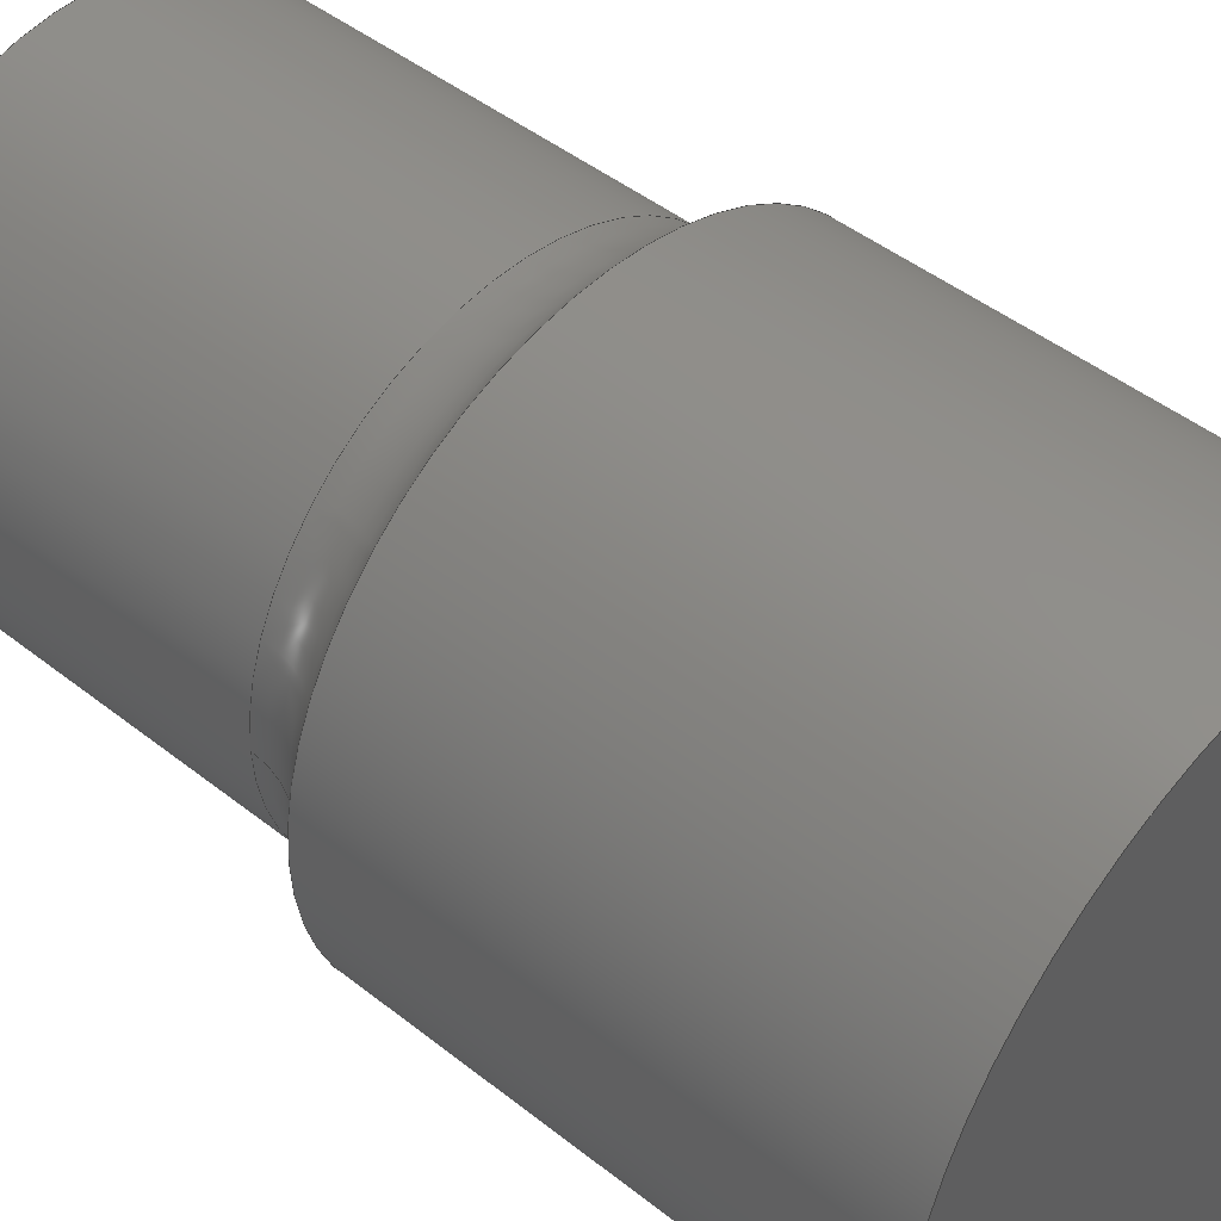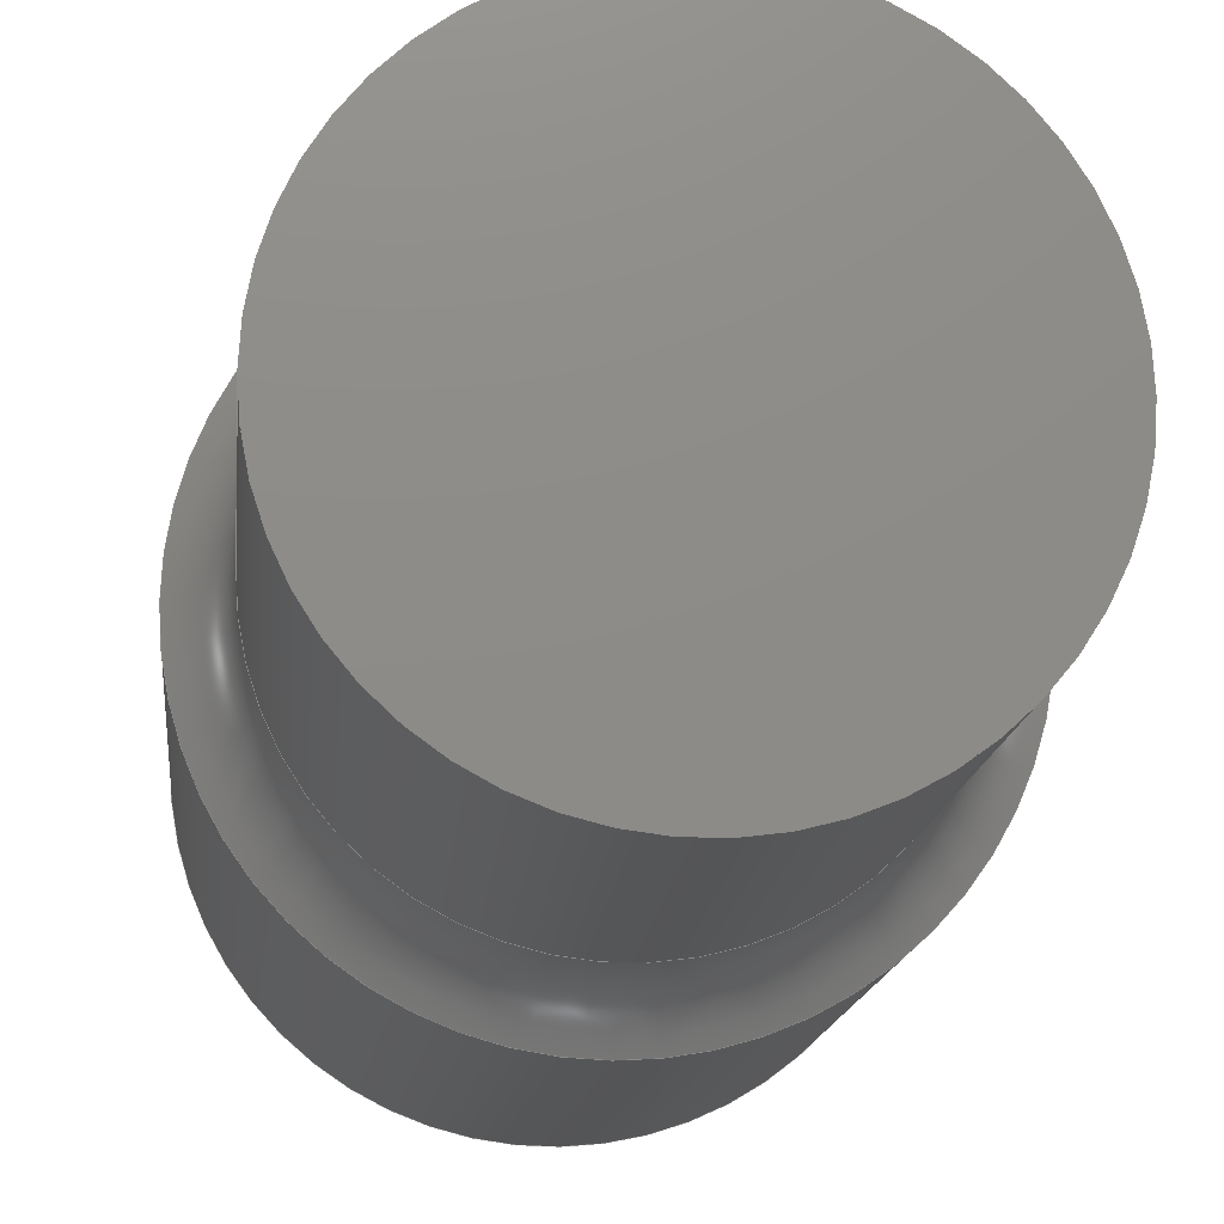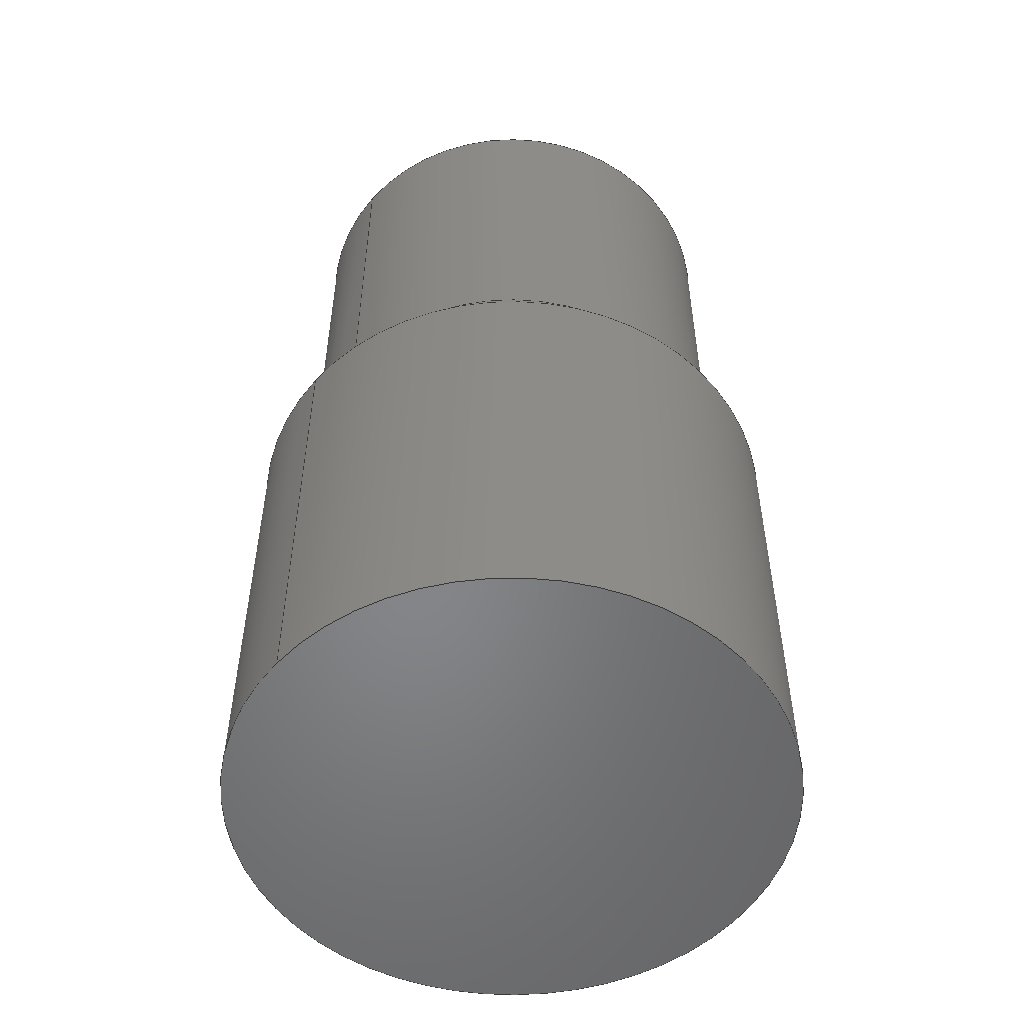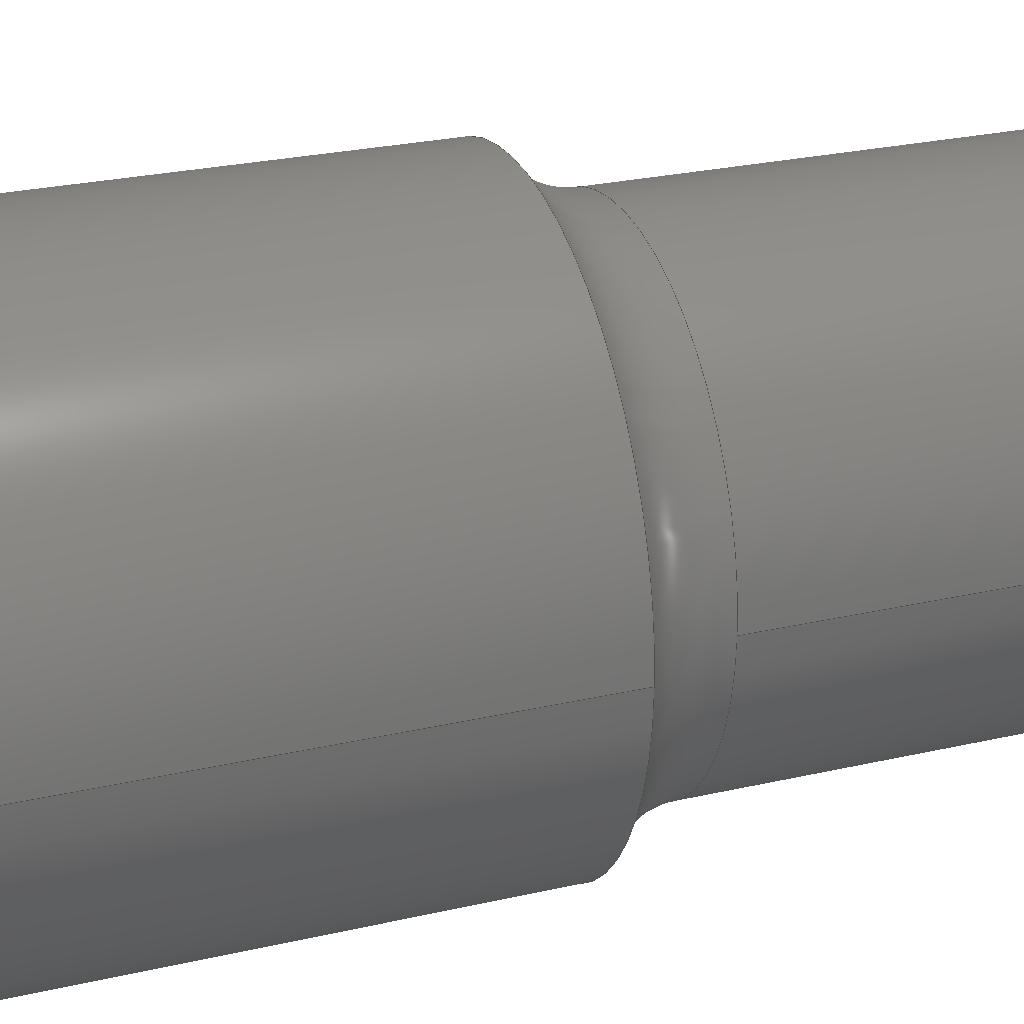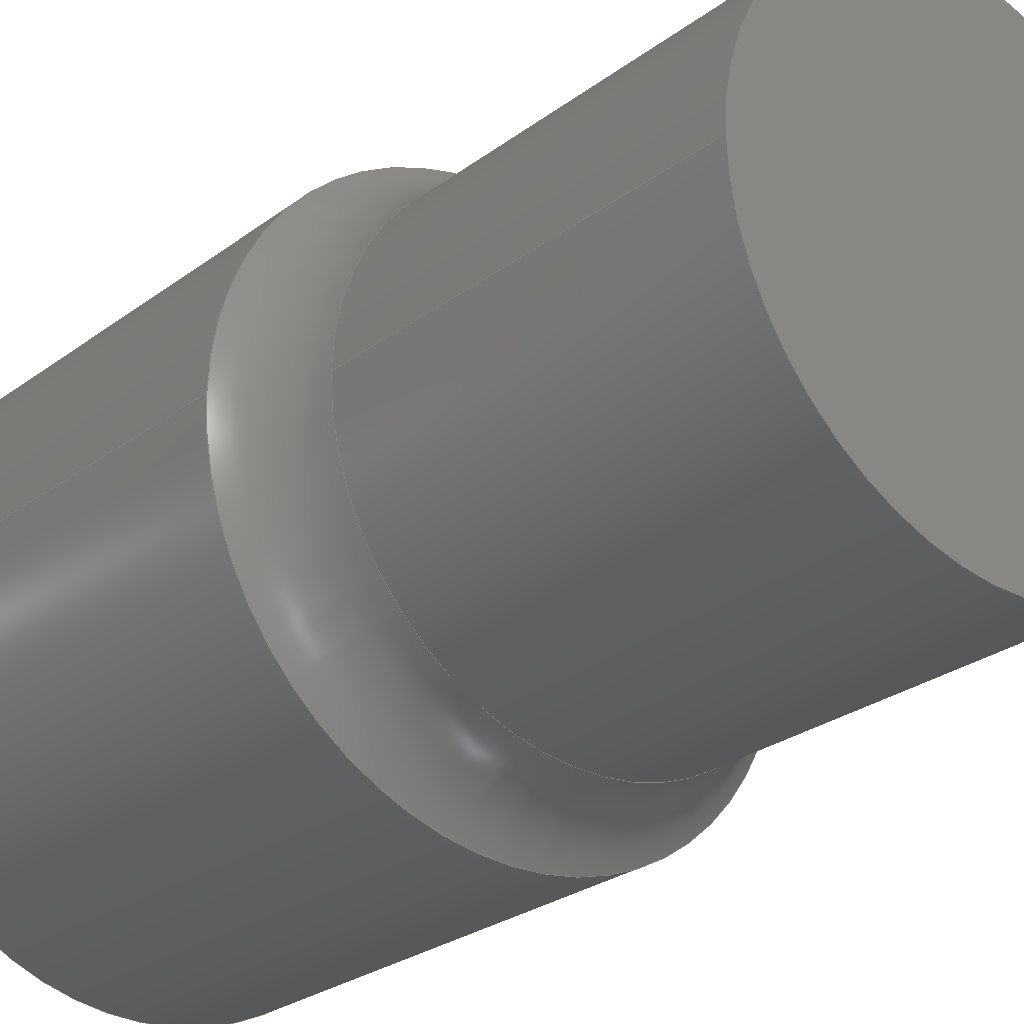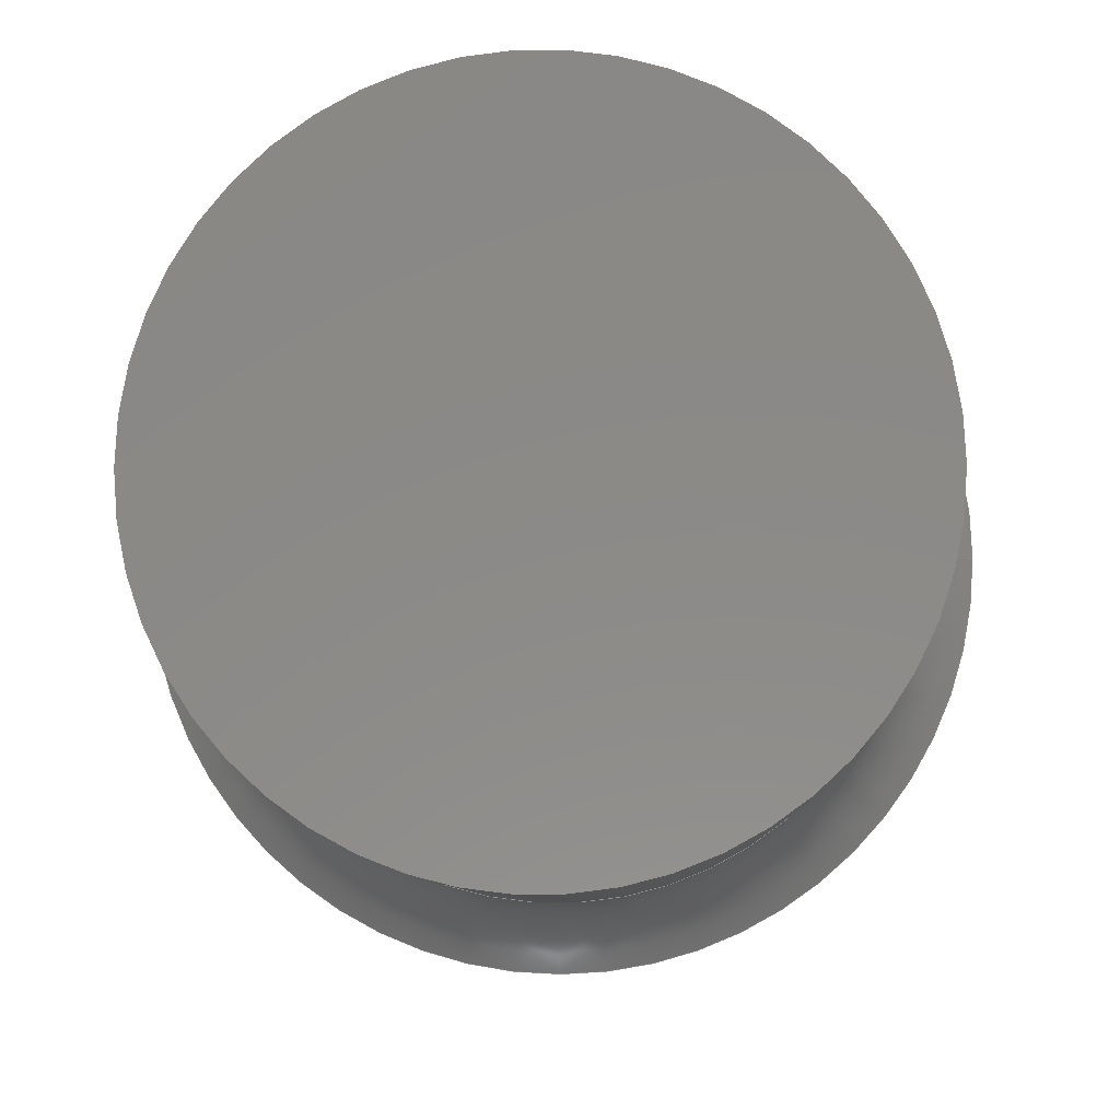
<metadata>
{"format":"step","ext":"step","renderer":"f3d","projection":"perspective","resolution":1024,"background":"white","views":[{"elev":45.8,"azim":132.3,"up":"+Y"},{"elev":-14.4,"azim":-5.6,"up":"+Y"},{"elev":-52.9,"azim":-40.1,"up":"+Z"},{"elev":26.4,"azim":-109.9,"up":"+Y"},{"elev":-26.8,"azim":-40.9,"up":"+Y"},{"elev":-6.3,"azim":1.4,"up":"+Y"}]}
</metadata>
<code>
ISO-10303-21;
DATA;
#1=MECHANICAL_DESIGN_GEOMETRIC_PRESENTATION_REPRESENTATION('',(#4),#148);
#2=SHAPE_REPRESENTATION_RELATIONSHIP('SRR','None',#155,#3);
#3=ADVANCED_BREP_SHAPE_REPRESENTATION('',(#5),#147);
#4=STYLED_ITEM('',(#164),#5);
#5=MANIFOLD_SOLID_BREP('Body1',#70);
#6=PLANE('',#94);
#7=PLANE('',#95);
#8=LINE('',#138,#10);
#9=LINE('',#141,#11);
#10=VECTOR('',#114,25);
#11=VECTOR('',#117,30);
#12=CYLINDRICAL_SURFACE('',#90,25);
#13=CYLINDRICAL_SURFACE('',#92,30);
#14=FACE_OUTER_BOUND('',#19,.T.);
#15=FACE_OUTER_BOUND('',#20,.T.);
#16=FACE_OUTER_BOUND('',#21,.T.);
#17=FACE_OUTER_BOUND('',#22,.T.);
#18=FACE_OUTER_BOUND('',#23,.T.);
#19=EDGE_LOOP('',(#46,#47,#48,#49,#50,#51));
#20=EDGE_LOOP('',(#52,#53,#54,#55,#56));
#21=EDGE_LOOP('',(#57,#58,#59,#60,#61));
#22=EDGE_LOOP('',(#62));
#23=EDGE_LOOP('',(#63));
#24=CIRCLE('',#85,25);
#25=CIRCLE('',#86,25);
#26=CIRCLE('',#87,10);
#27=CIRCLE('',#88,30);
#28=CIRCLE('',#89,30);
#29=CIRCLE('',#91,25);
#30=CIRCLE('',#93,30);
#31=VERTEX_POINT('',#126);
#32=VERTEX_POINT('',#127);
#33=VERTEX_POINT('',#130);
#34=VERTEX_POINT('',#132);
#35=VERTEX_POINT('',#136);
#36=VERTEX_POINT('',#140);
#37=EDGE_CURVE('',#31,#32,#24,.T.);
#38=EDGE_CURVE('',#32,#31,#25,.T.);
#39=EDGE_CURVE('',#31,#33,#26,.T.);
#40=EDGE_CURVE('',#33,#34,#27,.T.);
#41=EDGE_CURVE('',#34,#33,#28,.T.);
#42=EDGE_CURVE('',#35,#35,#29,.T.);
#43=EDGE_CURVE('',#35,#32,#8,.T.);
#44=EDGE_CURVE('',#34,#36,#9,.T.);
#45=EDGE_CURVE('',#36,#36,#30,.T.);
#46=ORIENTED_EDGE('',*,*,#37,.T.);
#47=ORIENTED_EDGE('',*,*,#38,.T.);
#48=ORIENTED_EDGE('',*,*,#39,.T.);
#49=ORIENTED_EDGE('',*,*,#40,.T.);
#50=ORIENTED_EDGE('',*,*,#41,.T.);
#51=ORIENTED_EDGE('',*,*,#39,.F.);
#52=ORIENTED_EDGE('',*,*,#42,.F.);
#53=ORIENTED_EDGE('',*,*,#43,.T.);
#54=ORIENTED_EDGE('',*,*,#37,.F.);
#55=ORIENTED_EDGE('',*,*,#38,.F.);
#56=ORIENTED_EDGE('',*,*,#43,.F.);
#57=ORIENTED_EDGE('',*,*,#40,.F.);
#58=ORIENTED_EDGE('',*,*,#41,.F.);
#59=ORIENTED_EDGE('',*,*,#44,.T.);
#60=ORIENTED_EDGE('',*,*,#45,.F.);
#61=ORIENTED_EDGE('',*,*,#44,.F.);
#62=ORIENTED_EDGE('',*,*,#45,.T.);
#63=ORIENTED_EDGE('',*,*,#42,.T.);
#64=TOROIDAL_SURFACE('',#84,35,10);
#65=ADVANCED_FACE('',(#14),#64,.F.);
#66=ADVANCED_FACE('',(#15),#12,.T.);
#67=ADVANCED_FACE('',(#16),#13,.T.);
#68=ADVANCED_FACE('',(#17),#6,.F.);
#69=ADVANCED_FACE('',(#18),#7,.T.);
#70=CLOSED_SHELL('',(#65,#66,#67,#68,#69));
#71=DERIVED_UNIT_ELEMENT(#73,1);
#72=DERIVED_UNIT_ELEMENT(#150,3);
#73=(
MASS_UNIT()
NAMED_UNIT(*)
SI_UNIT(.KILO.,.GRAM.)
);
#74=DERIVED_UNIT((#71,#72));
#75=MEASURE_REPRESENTATION_ITEM('density measure',
POSITIVE_RATIO_MEASURE(7850),#74);
#76=PROPERTY_DEFINITION_REPRESENTATION(#81,#78);
#77=PROPERTY_DEFINITION_REPRESENTATION(#82,#79);
#78=REPRESENTATION('material name',(#80),#147);
#79=REPRESENTATION('density',(#75),#147);
#80=DESCRIPTIVE_REPRESENTATION_ITEM('Steel','Steel');
#81=PROPERTY_DEFINITION('material property','material name',#157);
#82=PROPERTY_DEFINITION('material property','density of part',#157);
#83=AXIS2_PLACEMENT_3D('placement',#124,#96,#97);
#84=AXIS2_PLACEMENT_3D('',#125,#98,#99);
#85=AXIS2_PLACEMENT_3D('',#128,#100,#101);
#86=AXIS2_PLACEMENT_3D('',#129,#102,#103);
#87=AXIS2_PLACEMENT_3D('',#131,#104,#105);
#88=AXIS2_PLACEMENT_3D('',#133,#106,#107);
#89=AXIS2_PLACEMENT_3D('',#134,#108,#109);
#90=AXIS2_PLACEMENT_3D('',#135,#110,#111);
#91=AXIS2_PLACEMENT_3D('',#137,#112,#113);
#92=AXIS2_PLACEMENT_3D('',#139,#115,#116);
#93=AXIS2_PLACEMENT_3D('',#142,#118,#119);
#94=AXIS2_PLACEMENT_3D('',#143,#120,#121);
#95=AXIS2_PLACEMENT_3D('',#144,#122,#123);
#96=DIRECTION('axis',(0,0,1));
#97=DIRECTION('refdir',(1,0,0));
#98=DIRECTION('center_axis',(0,0,-1));
#99=DIRECTION('ref_axis',(-1,0,0));
#100=DIRECTION('center_axis',(0,0,-1));
#101=DIRECTION('ref_axis',(-1,0,0));
#102=DIRECTION('center_axis',(0,0,-1));
#103=DIRECTION('ref_axis',(-1,0,0));
#104=DIRECTION('center_axis',(-1.225e-16,-1,0));
#105=DIRECTION('ref_axis',(1,-1.225e-16,0));
#106=DIRECTION('center_axis',(0,0,1));
#107=DIRECTION('ref_axis',(1,0,0));
#108=DIRECTION('center_axis',(0,0,1));
#109=DIRECTION('ref_axis',(1,0,0));
#110=DIRECTION('center_axis',(0,0,1));
#111=DIRECTION('ref_axis',(1,0,0));
#112=DIRECTION('center_axis',(0,0,1));
#113=DIRECTION('ref_axis',(1,0,0));
#114=DIRECTION('',(0,0,-1));
#115=DIRECTION('center_axis',(0,0,-1));
#116=DIRECTION('ref_axis',(1,0,0));
#117=DIRECTION('',(0,0,-1));
#118=DIRECTION('center_axis',(0,0,-1));
#119=DIRECTION('ref_axis',(1,0,0));
#120=DIRECTION('center_axis',(0,0,1));
#121=DIRECTION('ref_axis',(1,0,0));
#122=DIRECTION('center_axis',(0,0,1));
#123=DIRECTION('ref_axis',(1,0,0));
#124=CARTESIAN_POINT('',(0,0,0));
#125=CARTESIAN_POINT('Origin',(0,0,8.66));
#126=CARTESIAN_POINT('',(25,-3.062e-15,8.66));
#127=CARTESIAN_POINT('',(-25,-3.062e-15,8.66));
#128=CARTESIAN_POINT('Origin',(0,0,8.66));
#129=CARTESIAN_POINT('Origin',(0,0,8.66));
#130=CARTESIAN_POINT('',(30,-3.674e-15,0));
#131=CARTESIAN_POINT('Origin',(35,-4.286e-15,8.66));
#132=CARTESIAN_POINT('',(-30,3.674e-15,0));
#133=CARTESIAN_POINT('Origin',(0,0,0));
#134=CARTESIAN_POINT('Origin',(0,0,0));
#135=CARTESIAN_POINT('Origin',(0,0,0));
#136=CARTESIAN_POINT('',(-25,-3.062e-15,50));
#137=CARTESIAN_POINT('Origin',(0,0,50));
#138=CARTESIAN_POINT('',(-25,-3.062e-15,0));
#139=CARTESIAN_POINT('Origin',(0,0,0));
#140=CARTESIAN_POINT('',(-30,3.674e-15,-50));
#141=CARTESIAN_POINT('',(-30,3.674e-15,0));
#142=CARTESIAN_POINT('Origin',(0,0,-50));
#143=CARTESIAN_POINT('Origin',(0,0,-50));
#144=CARTESIAN_POINT('Origin',(0,0,50));
#145=UNCERTAINTY_MEASURE_WITH_UNIT(LENGTH_MEASURE(0.01),#149,
'DISTANCE_ACCURACY_VALUE',
'Maximum model space distance between geometric entities at asserted c
onnectivities');
#146=UNCERTAINTY_MEASURE_WITH_UNIT(LENGTH_MEASURE(0.01),#149,
'DISTANCE_ACCURACY_VALUE',
'Maximum model space distance between geometric entities at asserted c
onnectivities');
#147=(
GEOMETRIC_REPRESENTATION_CONTEXT(3)
GLOBAL_UNCERTAINTY_ASSIGNED_CONTEXT((#145))
GLOBAL_UNIT_ASSIGNED_CONTEXT((#149,#151,#152))
REPRESENTATION_CONTEXT('','3D')
);
#148=(
GEOMETRIC_REPRESENTATION_CONTEXT(3)
GLOBAL_UNCERTAINTY_ASSIGNED_CONTEXT((#146))
GLOBAL_UNIT_ASSIGNED_CONTEXT((#149,#151,#152))
REPRESENTATION_CONTEXT('','3D')
);
#149=(
LENGTH_UNIT()
NAMED_UNIT(*)
SI_UNIT(.MILLI.,.METRE.)
);
#150=(
LENGTH_UNIT()
NAMED_UNIT(*)
SI_UNIT($,.METRE.)
);
#151=(
NAMED_UNIT(*)
PLANE_ANGLE_UNIT()
SI_UNIT($,.RADIAN.)
);
#152=(
NAMED_UNIT(*)
SI_UNIT($,.STERADIAN.)
SOLID_ANGLE_UNIT()
);
#153=SHAPE_DEFINITION_REPRESENTATION(#154,#155);
#154=PRODUCT_DEFINITION_SHAPE('',$,#157);
#155=SHAPE_REPRESENTATION('',(#83),#147);
#156=PRODUCT_DEFINITION_CONTEXT('part definition',#161,'design');
#157=PRODUCT_DEFINITION('FusionComponent','FusionComponent',#158,#156);
#158=PRODUCT_DEFINITION_FORMATION('',$,#163);
#159=PRODUCT_RELATED_PRODUCT_CATEGORY('FusionComponent',
'FusionComponent',(#163));
#160=APPLICATION_PROTOCOL_DEFINITION('international standard',
'automotive_design',2009,#161);
#161=APPLICATION_CONTEXT(
'Core Data for Automotive Mechanical Design Process');
#162=PRODUCT_CONTEXT('part definition',#161,'mechanical');
#163=PRODUCT('FusionComponent','FusionComponent',$,(#162));
#164=PRESENTATION_STYLE_ASSIGNMENT((#165));
#165=SURFACE_STYLE_USAGE(.BOTH.,#166);
#166=SURFACE_SIDE_STYLE('',(#167));
#167=SURFACE_STYLE_FILL_AREA(#168);
#168=FILL_AREA_STYLE('Steel - Satin',(#169));
#169=FILL_AREA_STYLE_COLOUR('Steel - Satin',#170);
#170=COLOUR_RGB('Steel - Satin',0.6275,0.6275,0.6275);
ENDSEC;
END-ISO-10303-21;

</code>
